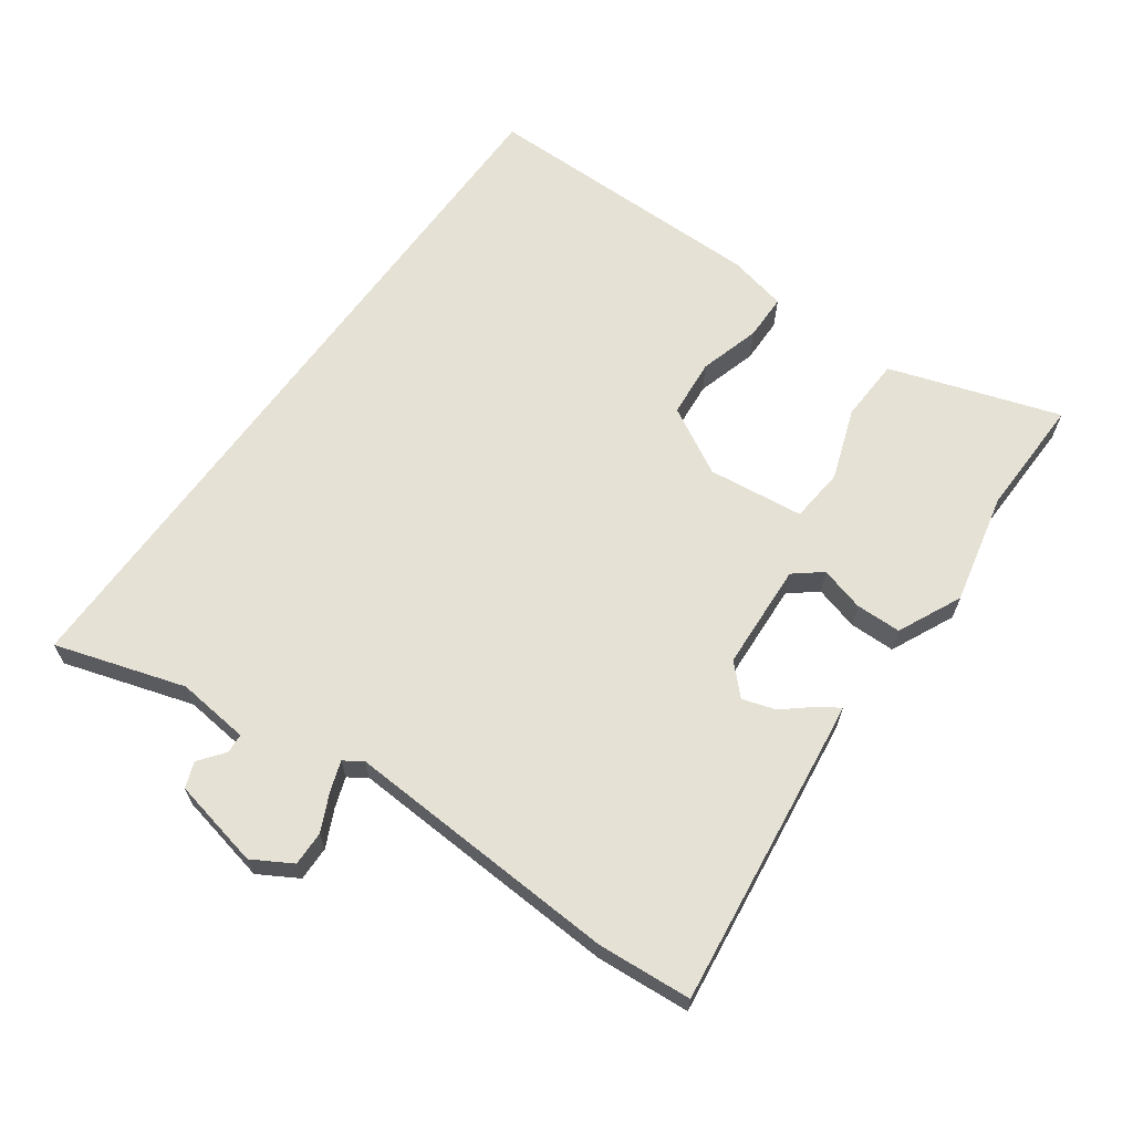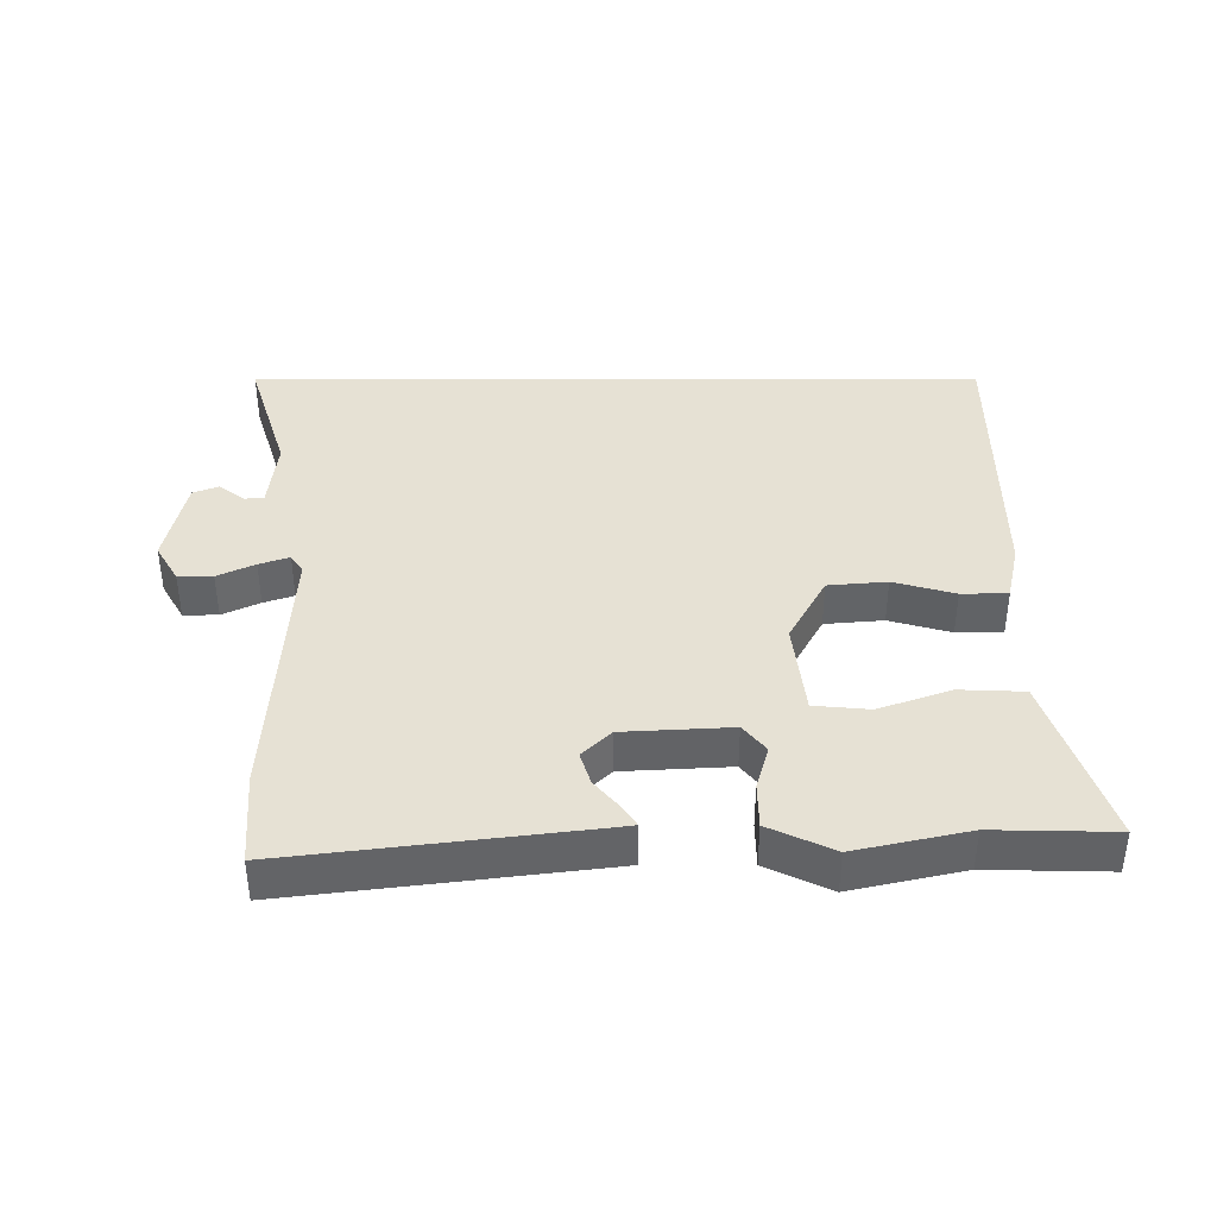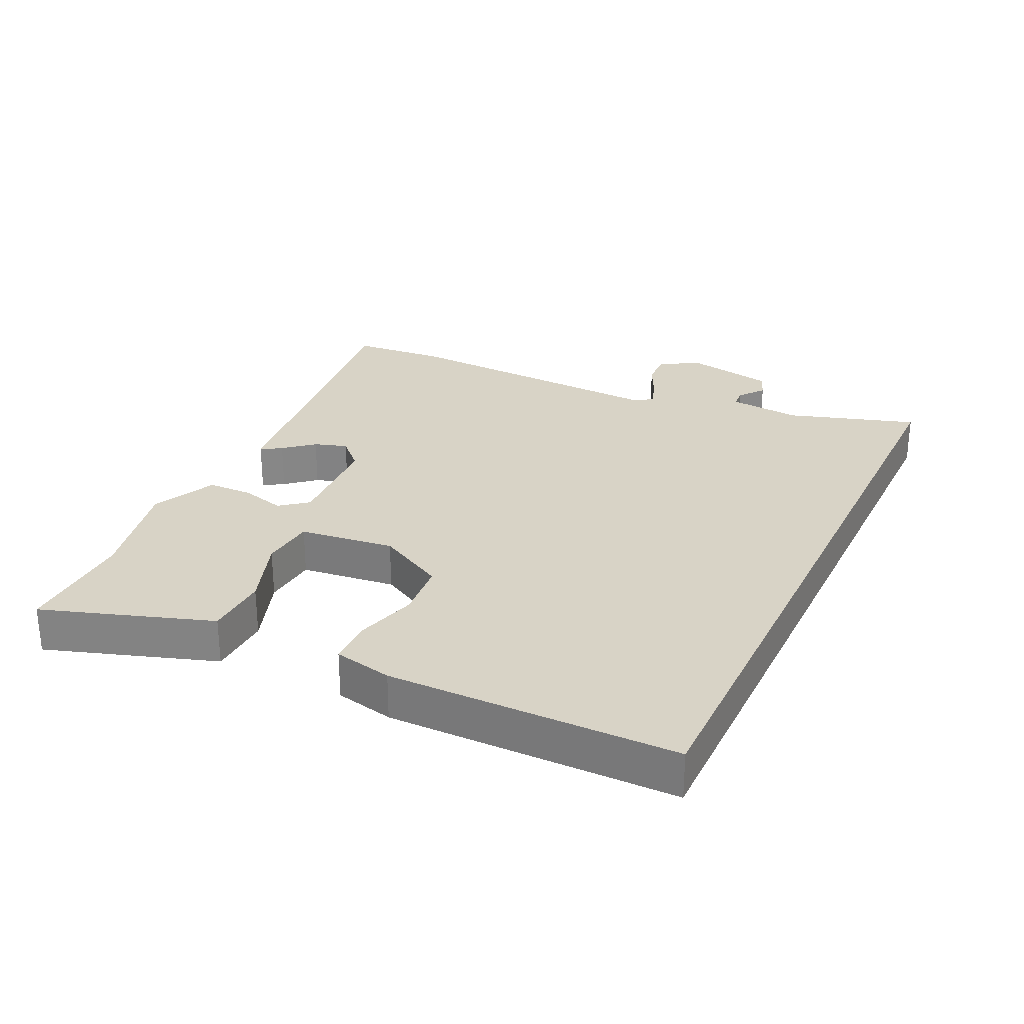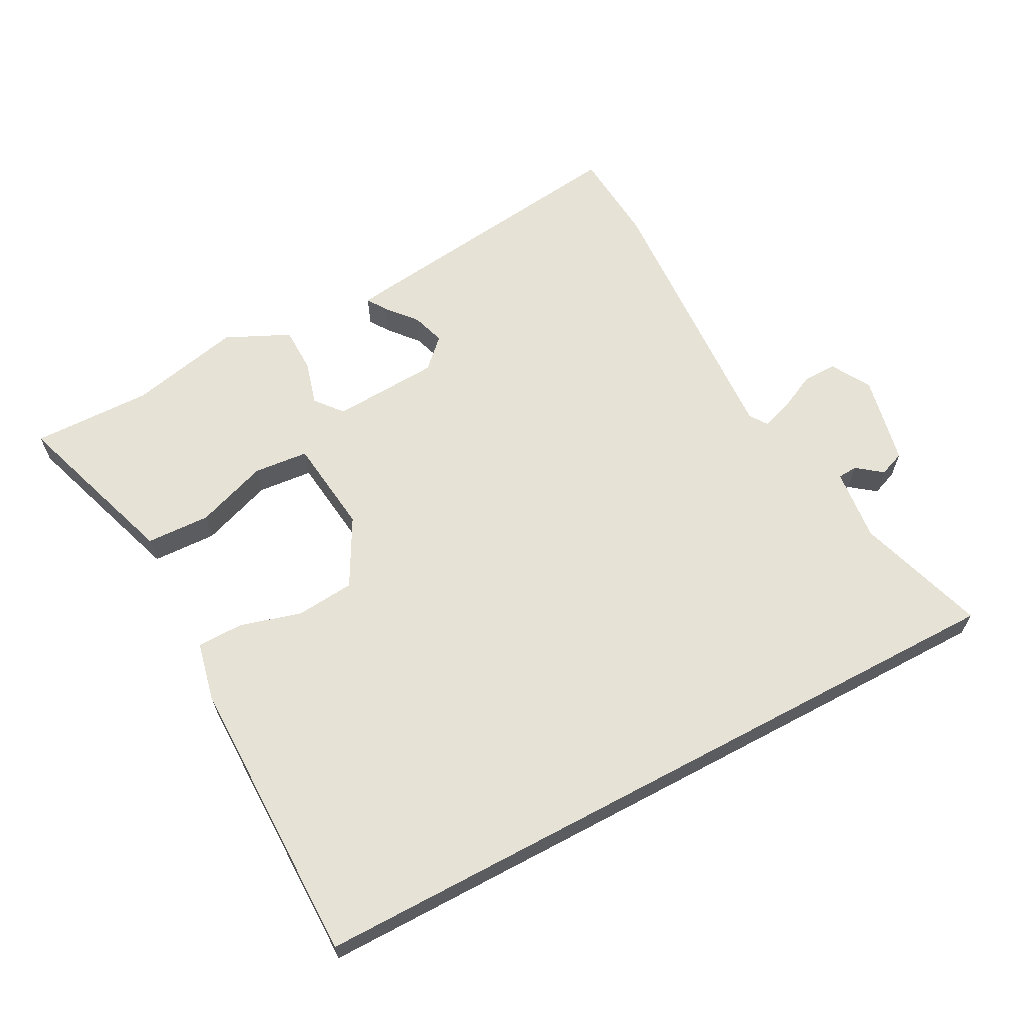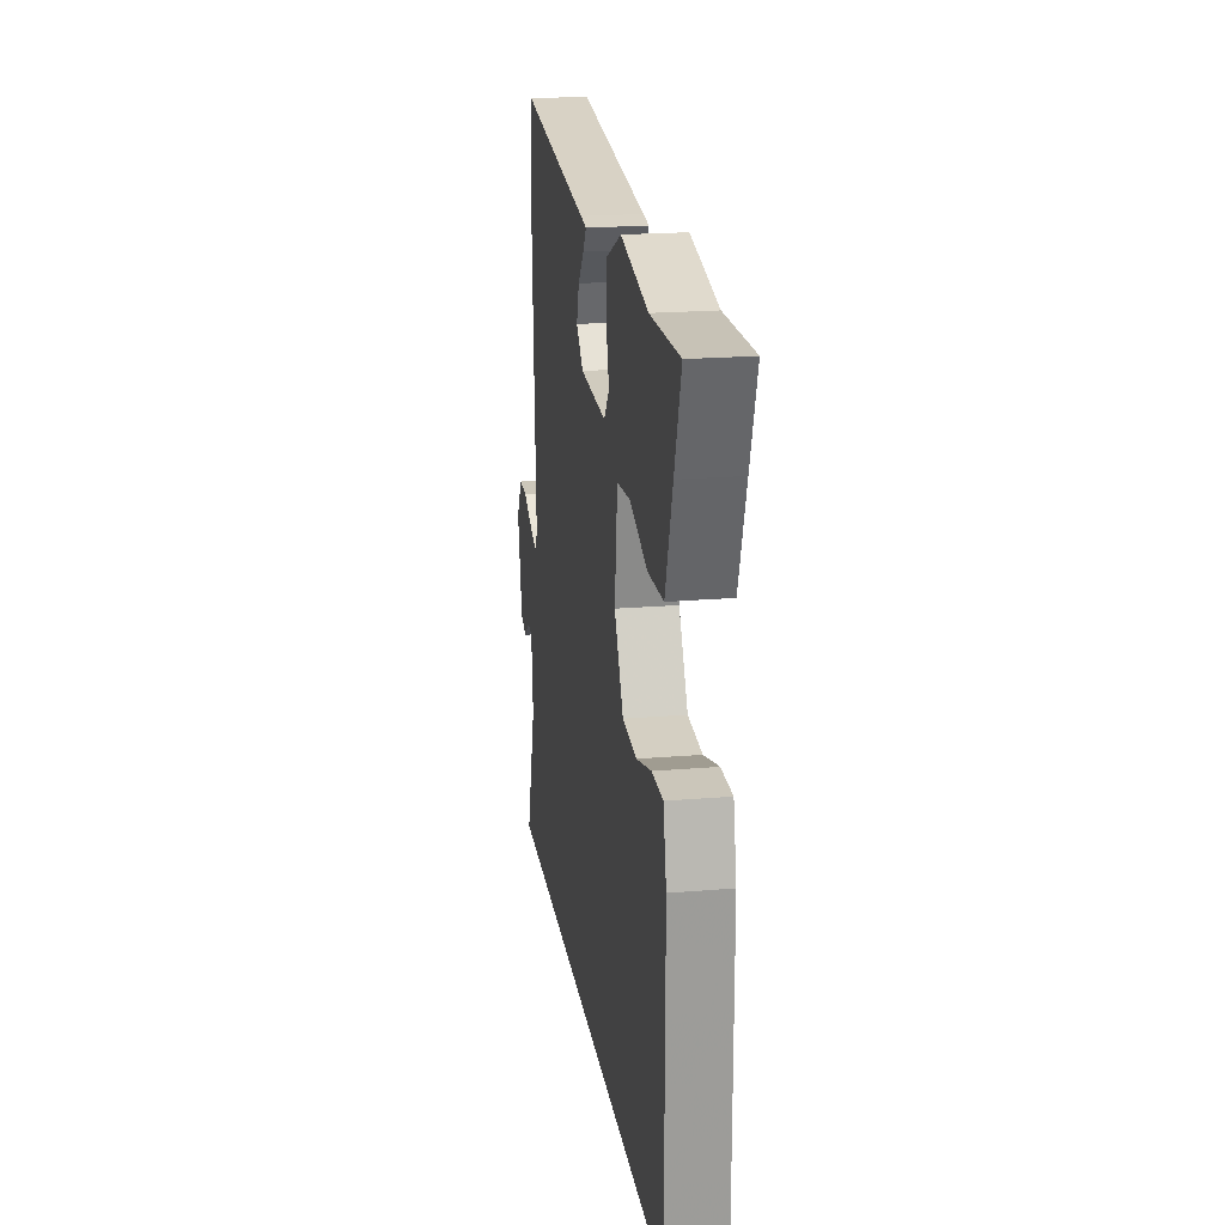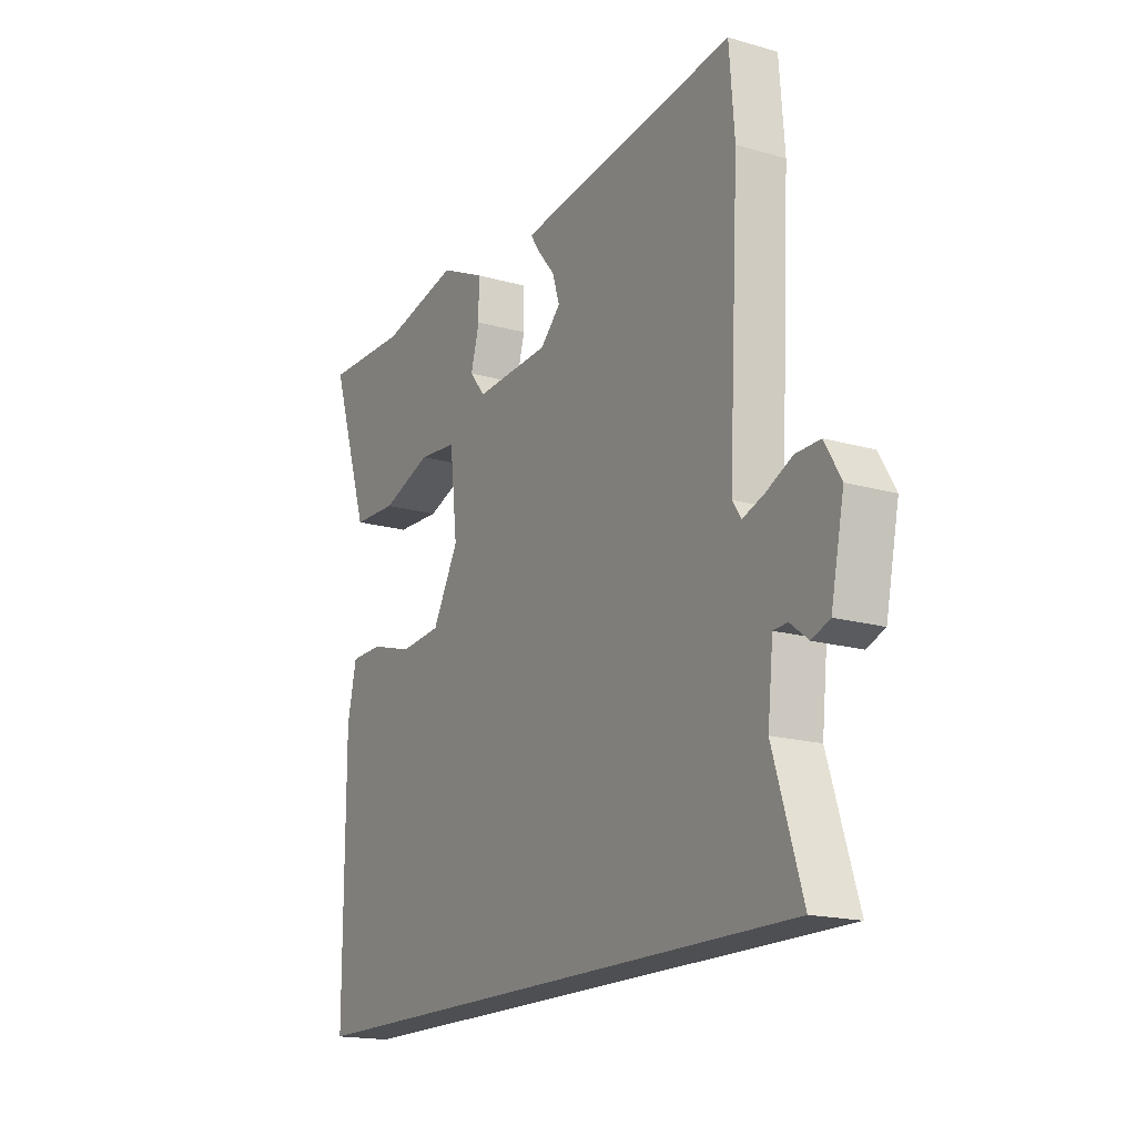
<metadata>
{"format":"obj","ext":"obj","renderer":"f3d","projection":"perspective","resolution":1024,"background":"white","views":[{"elev":64.7,"azim":-54.3,"up":"+Y"},{"elev":39.3,"azim":-0.1,"up":"+Y"},{"elev":27.9,"azim":115.3,"up":"+Y"},{"elev":63.8,"azim":151.9,"up":"+Y"},{"elev":20.4,"azim":81.3,"up":"+Z"},{"elev":-17.5,"azim":-119.5,"up":"+Z"}]}
</metadata>
<code>
v -0.607 0.07 -0.5
v -0.545 0.07 -0.301
v -0.557 0.07 -0.189
v -0.587 0.07 -0.187
v -0.626 0.07 -0.217
v -0.665 0.07 -0.202
v -0.694 0.07 -0.064
v -0.659 0.07 -0.004
v -0.606 0.07 -0.005
v -0.549 0.07 -0.032
v -0.503 0.07 -0.048
v -0.484 0.07 -0.02
v -0.507 0.07 0.405
v -0.496 0.07 0.549
v -0.055 0.07 0.494
v -0.018 0.07 0.489
v -0.038 0.07 0.458
v -0.076 0.07 0.413
v -0.092 0.07 0.362
v -0.048 0.07 0.319
v 0.116 0.07 0.31
v 0.15 0.07 0.352
v 0.131 0.07 0.42
v 0.132 0.07 0.49
v 0.23 0.07 0.536
v 0.402 0.07 0.498
v 0.586 0.07 0.502
v 0.545 0.07 0.377
v 0.5 0.07 0.241
v 0.402 0.07 0.237
v 0.292 0.07 0.276
v 0.208 0.07 0.268
v 0.191 0.07 0.121
v 0.248 0.07 0.017
v 0.338 0.07 0.009
v 0.432 0.07 0.036
v 0.503 0.07 0.035
v 0.523 0.07 -0.055
v 0.523 0.07 -0.5
v -0.607 0 -0.5
v -0.545 0 -0.301
v -0.557 0 -0.189
v -0.587 0 -0.187
v -0.626 0 -0.217
v -0.665 0 -0.202
v -0.694 0 -0.064
v -0.659 0 -0.004
v -0.606 0 -0.005
v -0.549 0 -0.032
v -0.503 0 -0.048
v -0.484 0 -0.02
v -0.507 0 0.405
v -0.496 0 0.549
v -0.055 0 0.494
v -0.018 0 0.489
v -0.038 0 0.458
v -0.076 0 0.413
v -0.092 0 0.362
v -0.048 0 0.319
v 0.116 0 0.31
v 0.15 0 0.352
v 0.131 0 0.42
v 0.132 0 0.49
v 0.23 0 0.536
v 0.402 0 0.498
v 0.586 0 0.502
v 0.545 0 0.377
v 0.5 0 0.241
v 0.402 0 0.237
v 0.292 0 0.276
v 0.208 0 0.268
v 0.191 0 0.121
v 0.248 0 0.017
v 0.338 0 0.009
v 0.432 0 0.036
v 0.503 0 0.035
v 0.523 0 -0.055
v 0.523 0 -0.5
f 38 39 1 2
f 35 36 37 38
f 34 35 38 2
f 33 34 2 3
f 32 33 3 4
f 28 29 30 31
f 26 27 28 31
f 26 31 32
f 22 23 24 25
f 22 25 26 32
f 15 16 17 18
f 15 18 19
f 12 13 14 15
f 11 12 15 19
f 7 8 9 10
f 7 10 11
f 4 5 6 7
f 4 7 11
f 21 22 32
f 20 21 32 4
f 4 11 19 20
f 41 40 78 77
f 77 76 75 74
f 41 77 74 73
f 42 41 73 72
f 43 42 72 71
f 70 69 68 67
f 70 67 66 65
f 71 70 65
f 64 63 62 61
f 71 65 64 61
f 57 56 55 54
f 58 57 54
f 54 53 52 51
f 58 54 51 50
f 49 48 47 46
f 50 49 46
f 46 45 44 43
f 50 46 43
f 71 61 60
f 43 71 60 59
f 59 58 50 43
f 1 40 41 2
f 2 41 42 3
f 3 42 43 4
f 4 43 44 5
f 5 44 45 6
f 6 45 46 7
f 7 46 47 8
f 8 47 48 9
f 9 48 49 10
f 10 49 50 11
f 11 50 51 12
f 12 51 52 13
f 13 52 53 14
f 14 53 54 15
f 15 54 55 16
f 16 55 56 17
f 17 56 57 18
f 18 57 58 19
f 19 58 59 20
f 20 59 60 21
f 21 60 61 22
f 22 61 62 23
f 23 62 63 24
f 24 63 64 25
f 25 64 65 26
f 26 65 66 27
f 27 66 67 28
f 28 67 68 29
f 29 68 69 30
f 30 69 70 31
f 31 70 71 32
f 32 71 72 33
f 33 72 73 34
f 34 73 74 35
f 35 74 75 36
f 36 75 76 37
f 37 76 77 38
f 38 77 78 39
f 39 78 40 1

</code>
